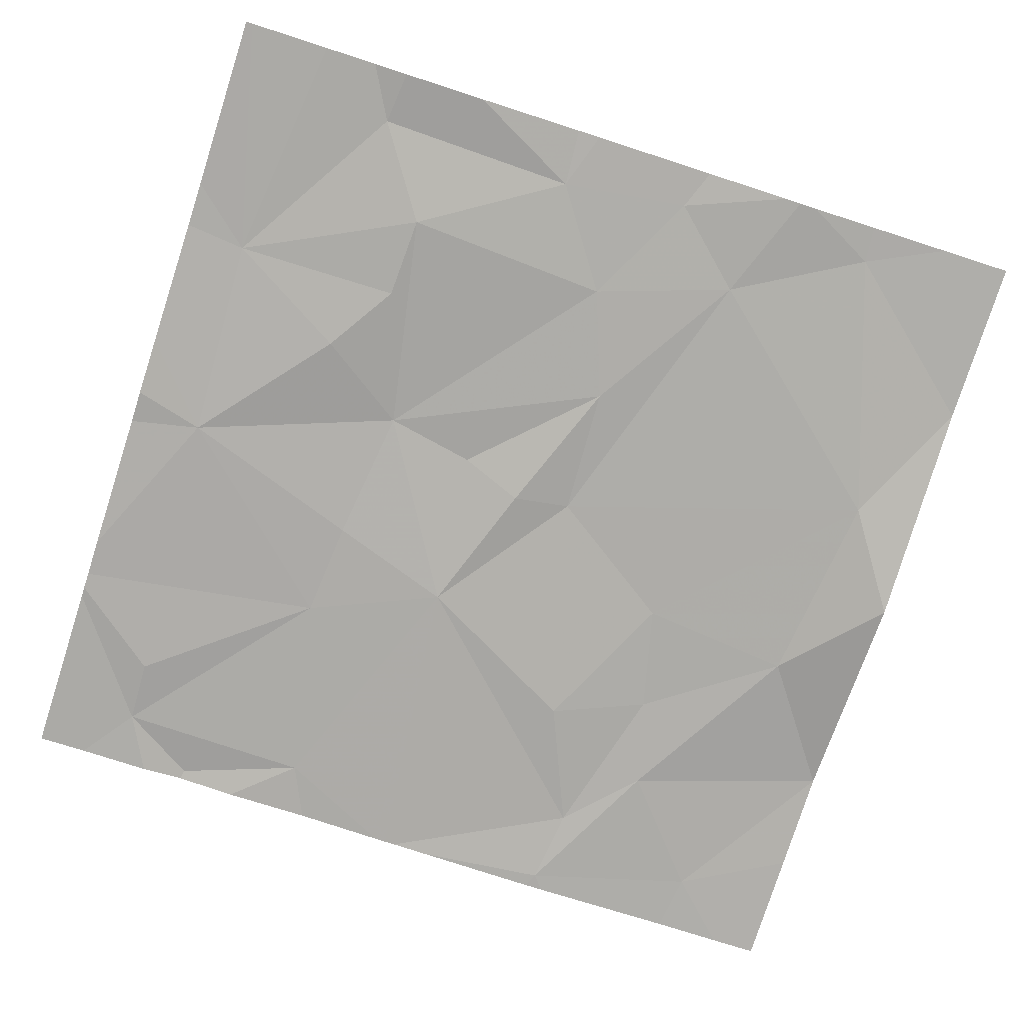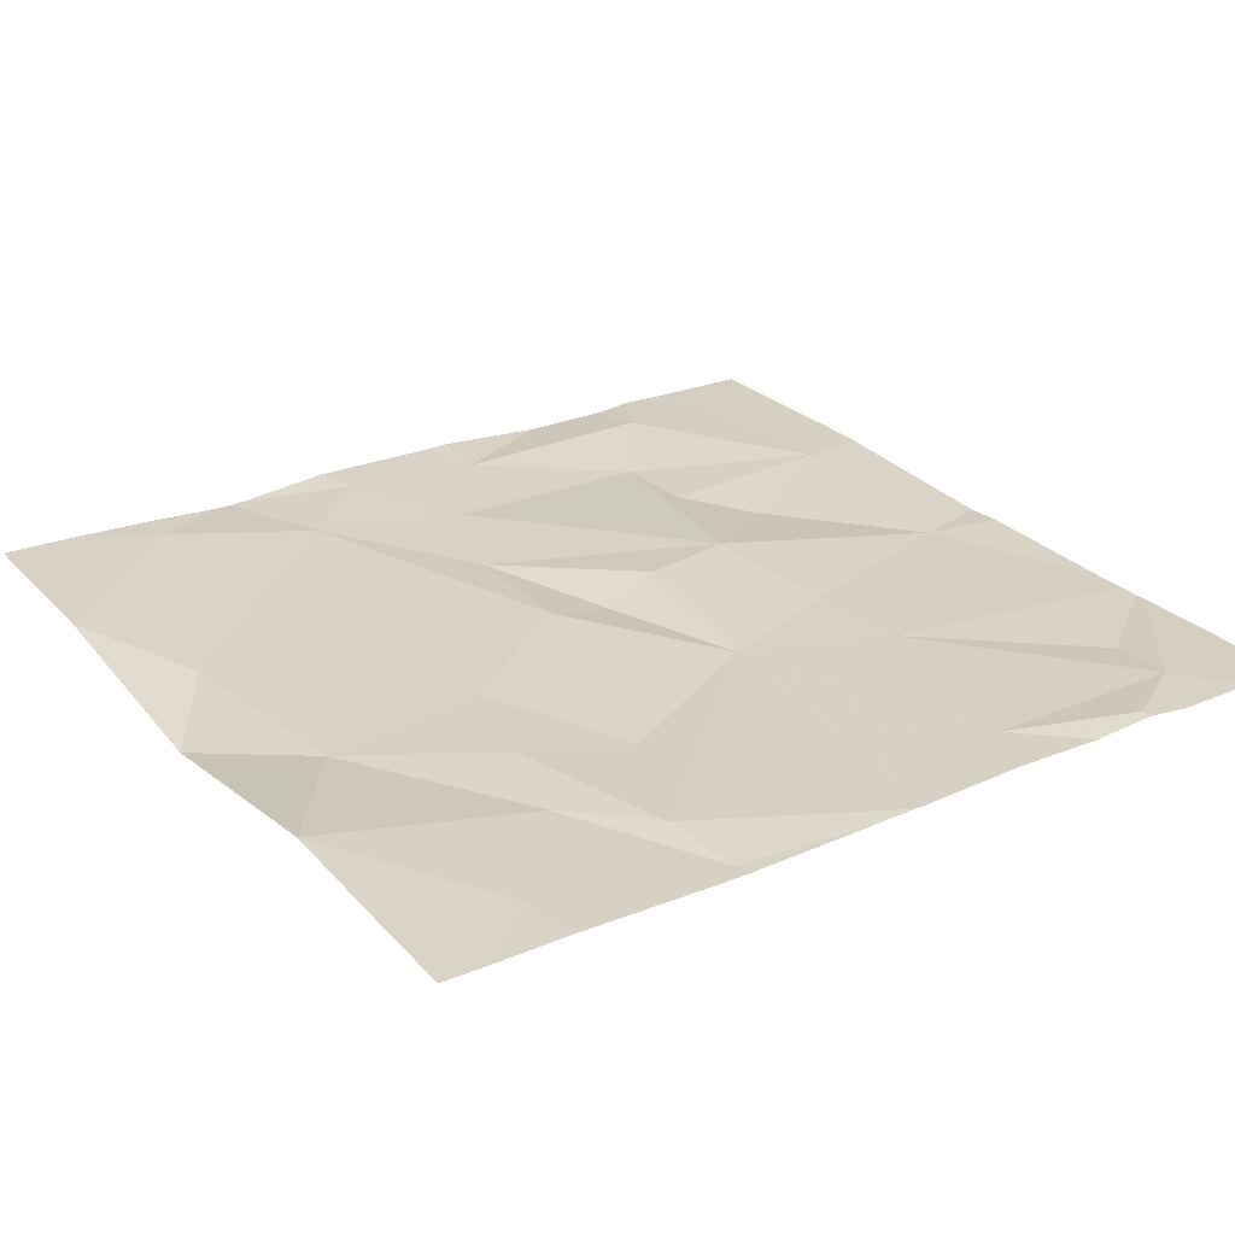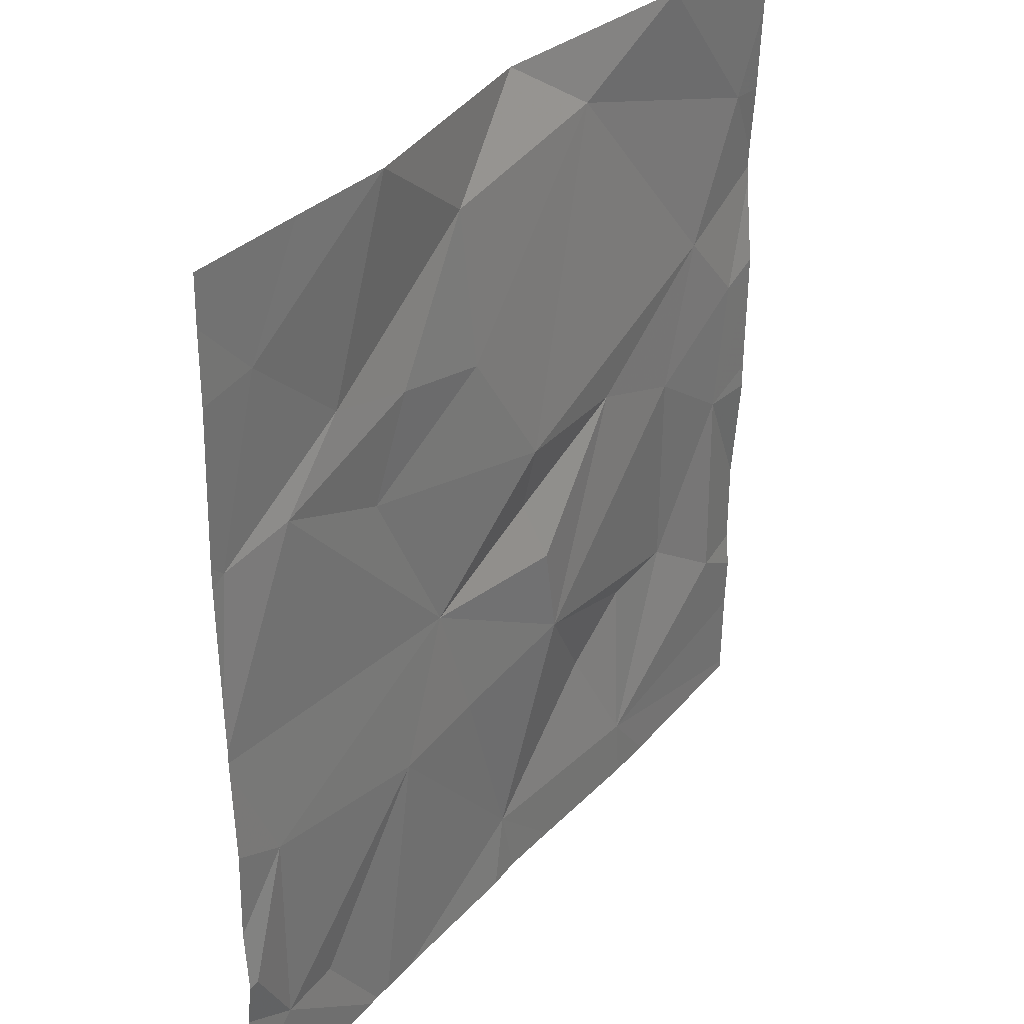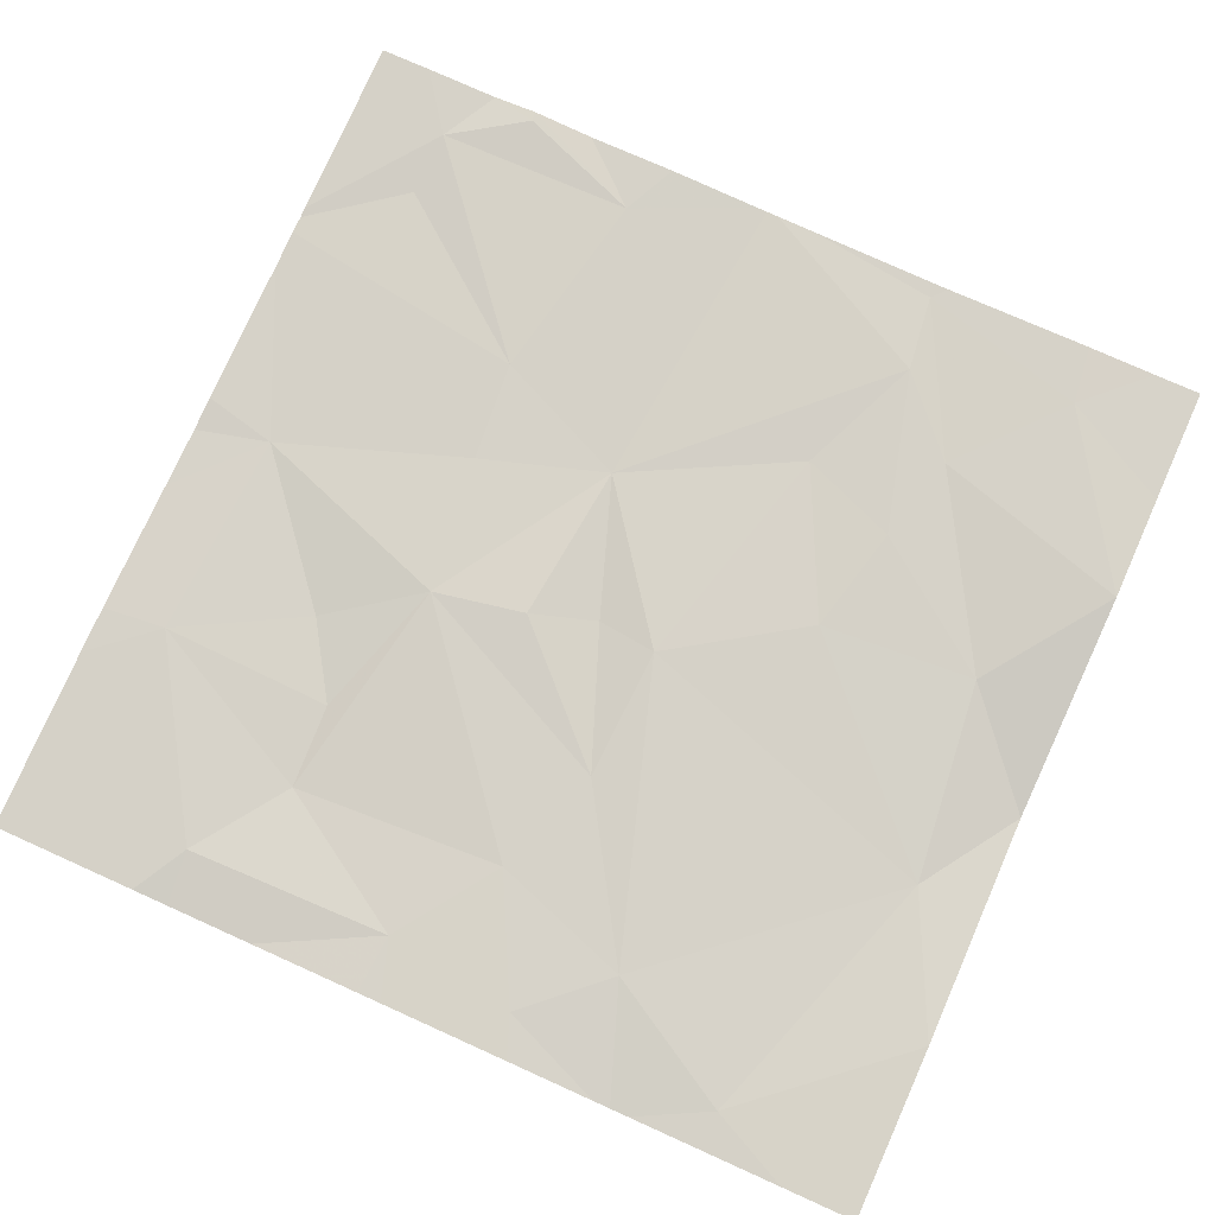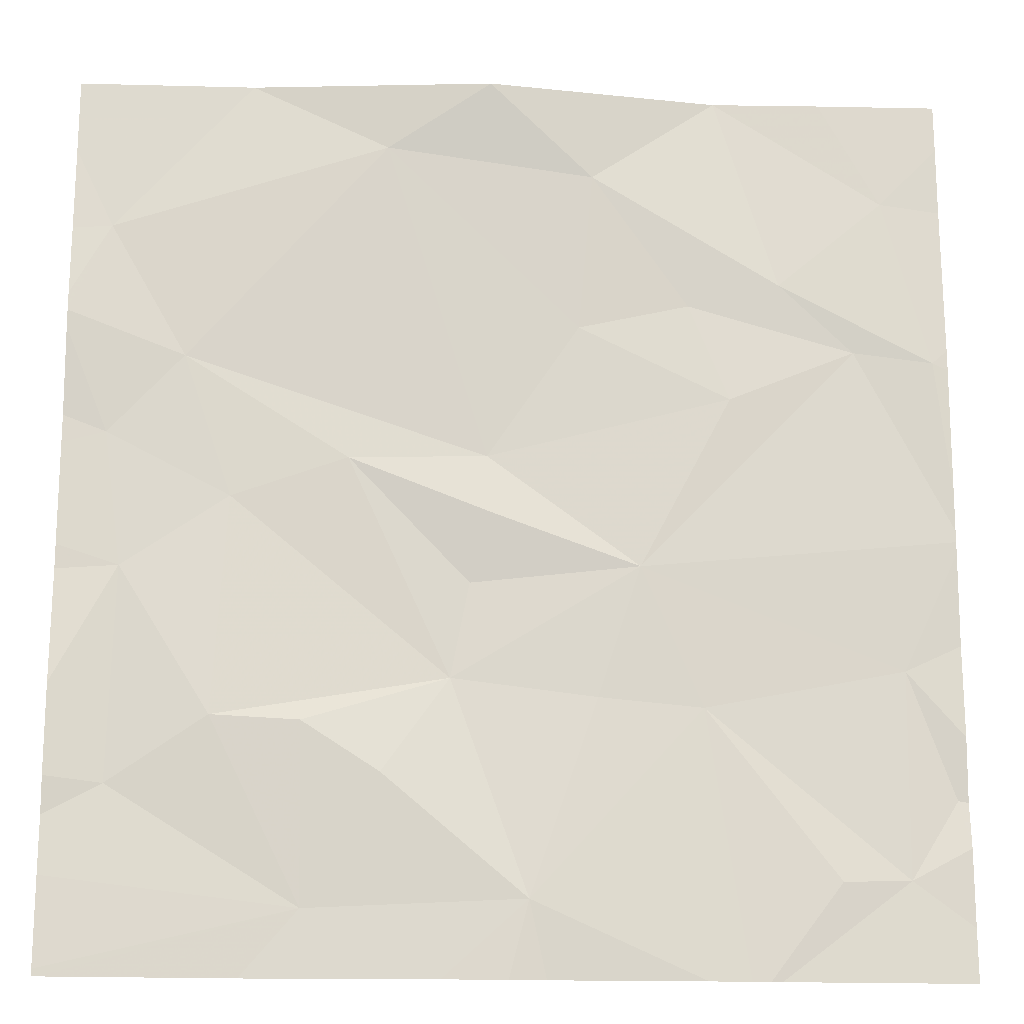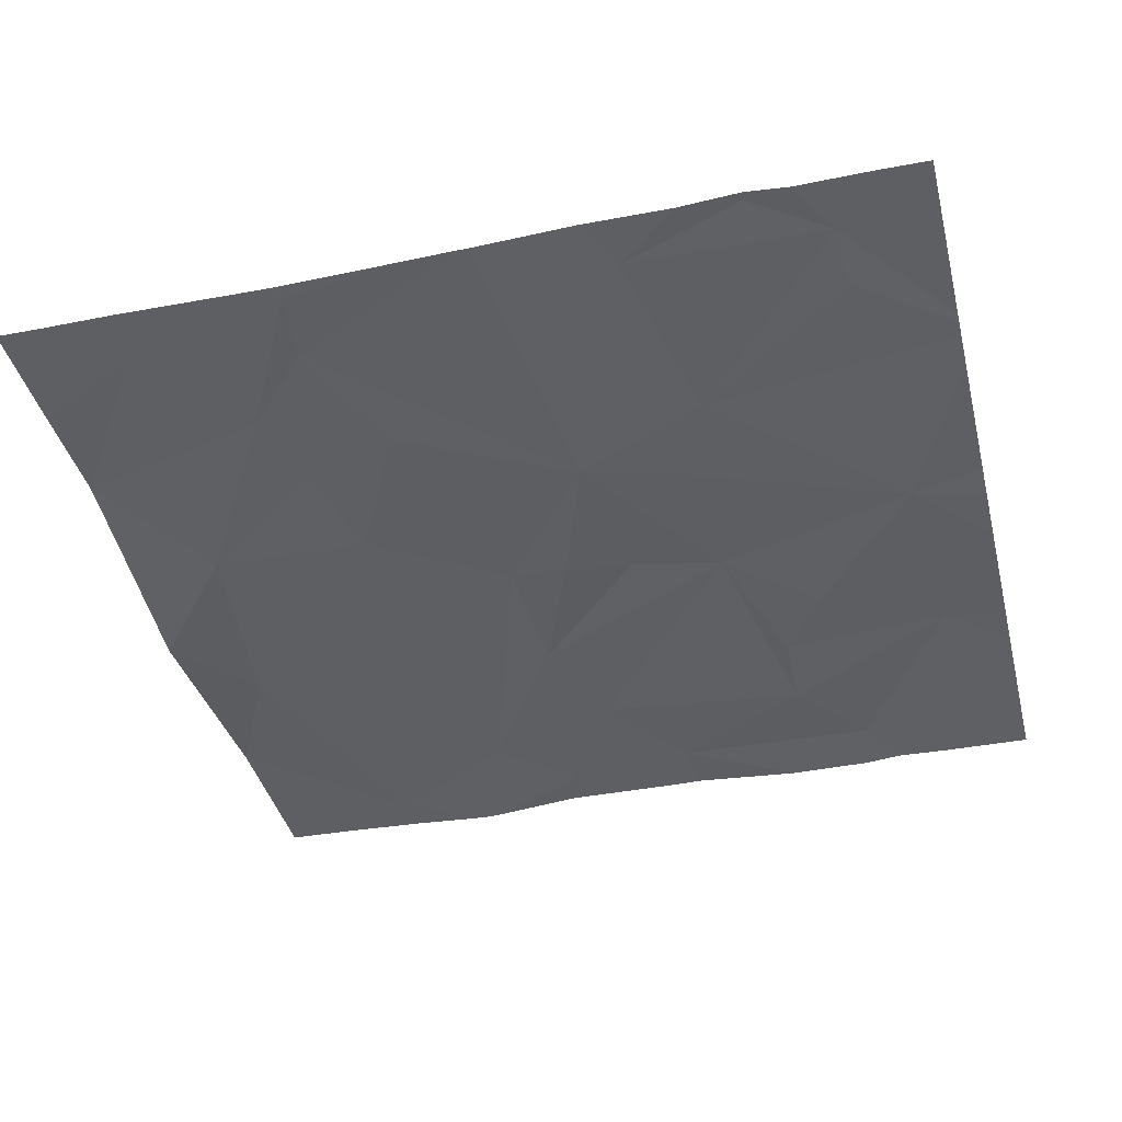
<metadata>
{"format":"obj","ext":"obj","renderer":"f3d","projection":"perspective","resolution":1024,"background":"white","views":[{"elev":-77.0,"azim":72.1,"up":"+Z"},{"elev":27.3,"azim":-123.4,"up":"+Z"},{"elev":32.7,"azim":-55.7,"up":"+Y"},{"elev":78.0,"azim":114.2,"up":"+Z"},{"elev":-16.8,"azim":176.1,"up":"+Y"},{"elev":-41.2,"azim":-76.0,"up":"+Z"}]}
</metadata>
<code>
v -110.6 252.2 483.2
v -110.6 250.1 483.2
v -114.4 252 483.2
v -110.6 252.1 483.2
v -114.2 252.7 483.2
v -110.6 249.7 483.2
v -110.6 249.3 483.2
v -110.6 250 483.2
v -113.9 253.2 483.3
v -114.2 249.7 483.2
v -113.7 252.3 483.2
v -114.4 250.1 483.3
v -114.2 250.6 483.2
v -114 252 483.2
v -113.1 251.1 483.2
v -113.3 250.4 483.2
v -113.3 252.2 483.2
v -113.4 253.2 483.3
v -113.9 249.7 483.2
v -113.5 251.8 483.2
v -112.9 252.8 483.2
v -112.6 249.6 483.2
v -112.9 250.5 483.2
v -112 252.9 483.2
v -112.8 252.1 483.2
v -112.4 251.5 483.3
v -112.5 251.3 483.2
v -112.4 251 483.3
v -111.8 251.5 483.2
v -112.3 250.6 483.3
v -112.4 253.2 483.1
v -112 250.2 483.2
v -111.4 253.2 483.2
v -111.7 249.6 483.2
v -111.3 251.3 483.2
v -111.1 252 483.2
v -111.7 250.4 483.2
v -111.3 250.4 483.2
v -110.8 252.5 483.2
v -111.6 249.3 483.2
v -112.5 249.3 483.2
v -110.9 251 483.2
v -110.9 250.1 483.2
v -110.8 251.6 483.2
v -113.5 249.3 483.2
v -113.3 249.3 483.2
v -112.7 249.3 483.2
v -112.2 249.3 483.2
v -113.6 249.3 483.2
v -113.6 249.3 483.2
v -110.6 249.3 483.2
v -114.4 252 483.2
v -114.4 252.1 483.2
v -114.4 252.7 483.2
v -114.4 253 483.2
v -114.4 253.2 483.2
v -114.4 249.5 483.2
v -114.4 249.9 483.2
v -114.4 251.4 483.2
v -114.4 250.1 483.3
v -114.4 251.1 483.2
v -114.4 250.7 483.2
v -114.4 250.3 483.2
v -114.4 251.2 483.2
v -114.4 251.2 483.2
v -110.6 250.5 483.2
v -110.6 252.9 483.2
v -110.6 253.2 483.3
v -110.6 251.7 483.2
v -110.6 252.1 483.2
v -110.6 252.5 483.2
v -110.6 251.6 483.2
v -110.6 251.1 483.2
v -110.6 251 483.2
v -111.4 249.3 483.2
v -113.8 249.3 483.2
v -114.4 249.3 483.2
v -110.6 249.3 483.2
f 69 44 72
f 55 9 56
f 68 33 67
f 3 14 11
f 67 39 71
f 58 12 60
f 50 57 76
f 76 57 77
f 53 5 54
f 14 3 59
f 60 13 63
f 61 15 65
f 13 12 10
f 5 3 11
f 16 13 10
f 16 15 13
f 5 18 9
f 21 18 11
f 15 20 14
f 5 11 18
f 17 11 14
f 15 14 64
f 16 19 49
f 10 19 16
f 17 14 20
f 19 10 50
f 21 11 17
f 23 15 16
f 21 31 18
f 22 16 45
f 25 24 21
f 27 26 15
f 26 27 29
f 30 28 15
f 30 23 22
f 25 17 20
f 26 25 20
f 15 23 30
f 21 17 25
f 24 31 21
f 15 26 20
f 23 16 22
f 15 28 27
f 31 24 33
f 27 28 29
f 22 34 32
f 34 22 48
f 24 25 26
f 32 30 22
f 29 30 35
f 26 29 36
f 30 32 37
f 29 28 30
f 38 30 37
f 24 26 36
f 30 38 35
f 39 33 24
f 29 35 36
f 44 36 35
f 37 32 34
f 38 37 34
f 43 38 34
f 38 43 42
f 36 39 24
f 38 42 35
f 43 34 6
f 39 36 4
f 44 35 42
f 42 43 2
f 33 39 67
f 75 34 40
f 4 44 70
f 72 42 73
f 40 34 48
f 48 22 41
f 47 22 46
f 52 3 53
f 66 42 2
f 2 43 8
f 53 3 5
f 54 5 55
f 41 22 47
f 55 5 9
f 1 39 4
f 57 10 58
f 4 36 44
f 58 10 12
f 59 3 52
f 46 22 45
f 8 43 6
f 60 12 13
f 6 34 7
f 61 13 15
f 62 13 61
f 63 13 62
f 45 16 49
f 64 14 59
f 49 19 50
f 51 34 75
f 65 15 64
f 70 44 69
f 51 7 34
f 71 39 1
f 72 44 42
f 73 42 74
f 74 42 66
f 50 10 57
f 78 7 51

</code>
